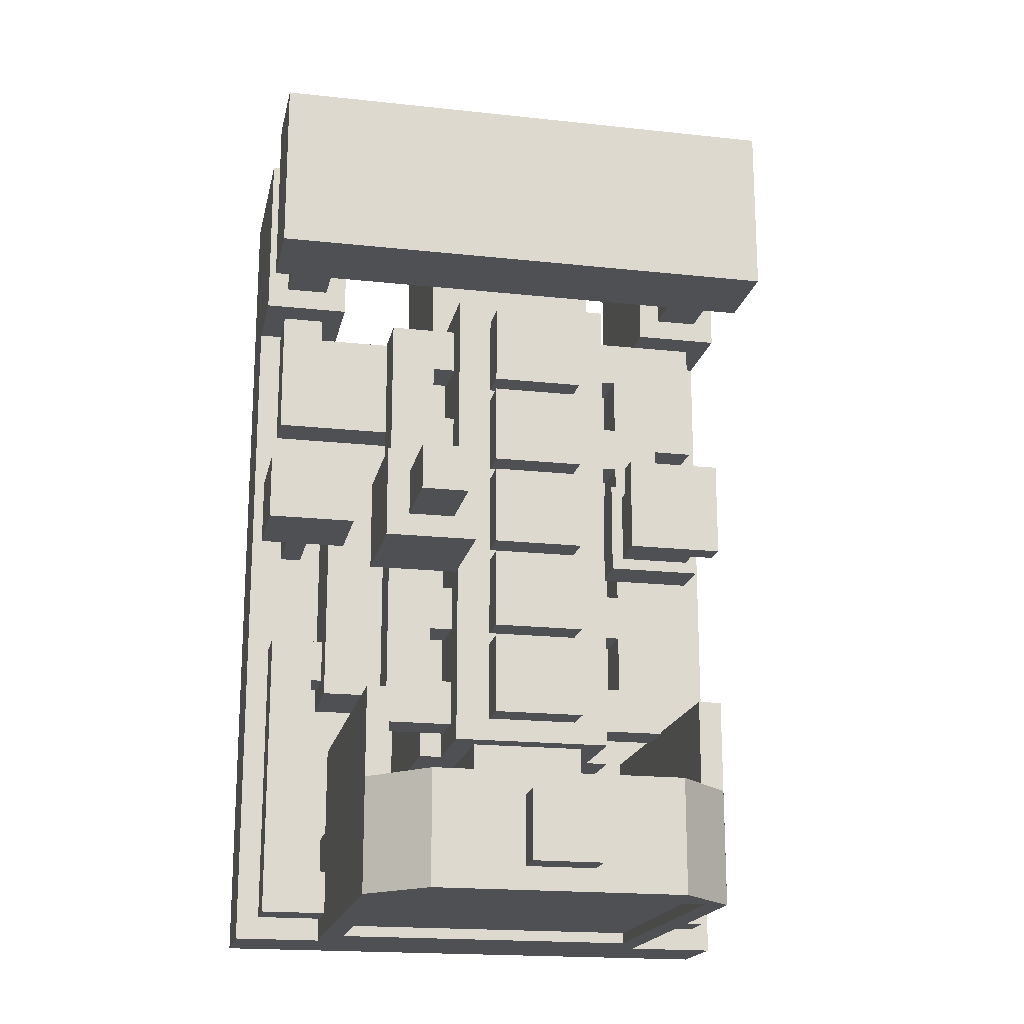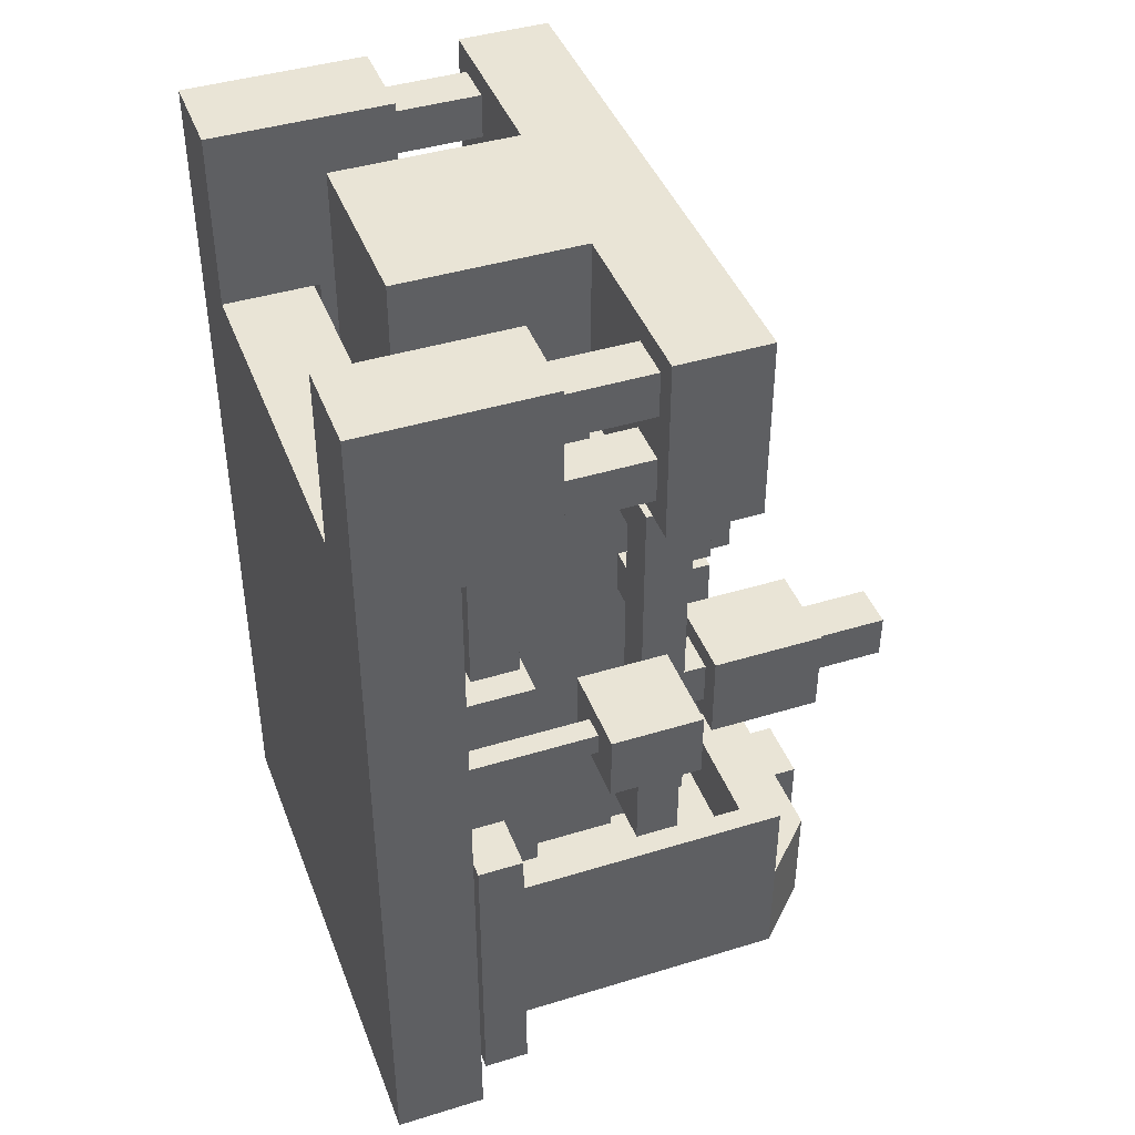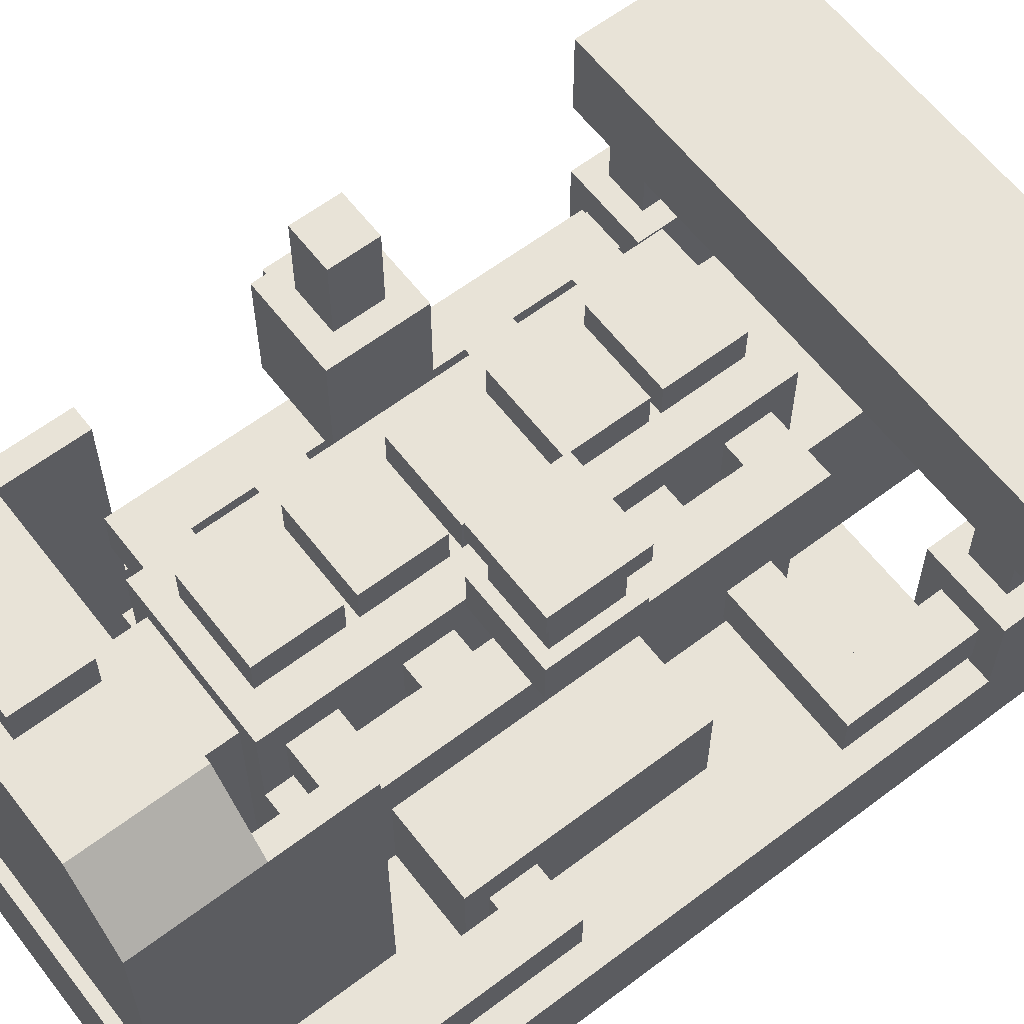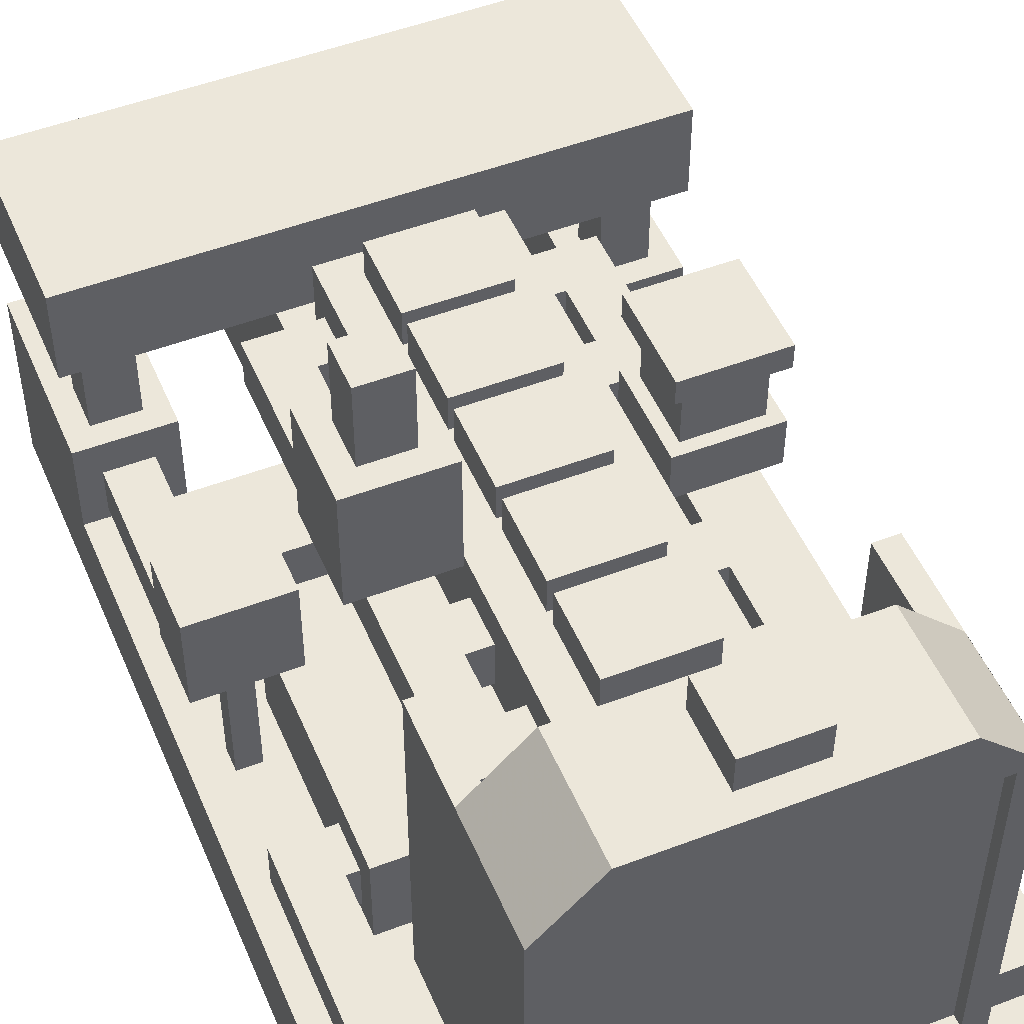
<metadata>
{"format":"obj","ext":"obj","renderer":"f3d","projection":"perspective","resolution":1024,"background":"white","views":[{"elev":-18.7,"azim":168.2,"up":"+Z"},{"elev":42.5,"azim":69.9,"up":"+Z"},{"elev":61.5,"azim":-127.6,"up":"+Y"},{"elev":50.3,"azim":157.3,"up":"+Y"}]}
</metadata>
<code>
o base
v 0.6878 2.001 -1.875
v 0.6878 2.001 -1.499
v 0.6878 1.812 -1.499
v 0.6878 1.812 -1.875
v 0.3118 2.001 -1.499
v 0.3118 1.812 -1.499
v 0.3118 2.001 -1.875
v 0.3118 1.812 -1.875
v 1.188 1.813 -2
v 1.188 1.813 -1.374
v 1.5 1.5 -1.374
v 1.5 1.5 -2
v -0.1882 1.813 -1.374
v -0.5007 1.5 -1.374
v -0.1882 1.813 -2
v -0.5007 1.5 -2
v 1.5 1.501 -2
v 1.5 1.501 -1.374
v 1.5 -0.25 -1.374
v 1.5 -0.25 -2
v 1.374 1.501 -1.374
v 1.374 -0.25 -1.374
v 1.374 1.501 -2
v 1.374 -0.25 -2
v 1.375 1.5 -1.812
v -0.375 1.5 -1.812
v -0.375 -0.25 -1.812
v 1.375 -0.25 -1.812
v -0.375 1.5 -1.938
v 1.375 1.5 -1.938
v 1.375 -0.25 -1.938
v -0.375 -0.25 -1.938
v 0.75 1.313 -0.9375
v 0.75 1.313 -0.5
v 0.75 1.125 -0.5
v 0.75 1.125 -0.9375
v 0.25 1.313 -0.5
v 0.25 1.125 -0.5
v 0.25 1.313 -0.9375
v 0.25 1.125 -0.9375
v -0.3747 1.501 -1.375
v -0.3747 1.501 -0.8742
v -0.3747 -0.25 -0.8742
v -0.3747 -0.25 -1.375
v -0.5007 1.501 -0.8742
v -0.5007 -0.25 -0.8742
v -0.5007 1.501 -1.375
v -0.5007 -0.25 -1.375
v 2 0.7505 0.3125
v 2 0.7505 0.6875
v 2 0.25 0.6875
v 2 0.25 0.3125
v 1.5 0.7505 0.6875
v 1.5 0.25 0.6875
v 1.5 0.7505 0.3125
v 1.5 0.25 0.3125
v 1.5 1.501 -1.375
v 1.5 1.501 -0.8742
v 1.5 -0.25 -0.8742
v 1.5 -0.25 -1.375
v 1.374 1.501 -0.8742
v 1.374 -0.25 -0.8742
v 1.374 1.501 -1.375
v 1.374 -0.25 -1.375
v -0.3747 1.501 -2
v -0.3747 1.501 -1.374
v -0.3747 -0.25 -1.374
v -0.3747 -0.25 -2
v -0.5007 1.501 -1.374
v -0.5007 -0.25 -1.374
v -0.5007 1.501 -2
v -0.5007 -0.25 -2
v 1.562 0.000499 -0.5625
v 1.562 0.000499 0.75
v 1.562 -0.5 0.75
v 1.562 -0.5 -0.5625
v 1.062 0.000499 0.75
v 1.062 -0.5 0.75
v 1.062 0.000499 -0.5625
v 1.062 -0.5 -0.5625
v 1.312 2.125 0.0625
v 1.312 2.125 0.3125
v 1.312 1.687 0.3125
v 1.312 1.687 0.0625
v 1.062 2.125 0.3125
v 1.062 1.687 0.3125
v 1.062 2.125 0.0625
v 1.062 1.687 0.0625
v 0.75 1.313 -0.4375
v 0.75 1.313 -0
v 0.75 1.125 -0
v 0.75 1.125 -0.4375
v 0.25 1.313 -0
v 0.25 1.125 -0
v 0.25 1.313 -0.4375
v 0.25 1.125 -0.4375
v 0.75 1.313 0.0625
v 0.75 1.313 0.5
v 0.75 1.125 0.5
v 0.75 1.125 0.0625
v 0.25 1.313 0.5
v 0.25 1.125 0.5
v 0.25 1.313 0.0625
v 0.25 1.125 0.0625
v 0.75 1.313 0.5625
v 0.75 1.313 1
v 0.75 1.125 1
v 0.75 1.125 0.5625
v 0.25 1.313 1
v 0.25 1.125 1
v 0.25 1.313 0.5625
v 0.25 1.125 0.5625
v 0.75 1.313 1.062
v 0.75 1.313 1.5
v 0.75 1.125 1.5
v 0.75 1.125 1.062
v 0.25 1.313 1.5
v 0.25 1.125 1.5
v 0.25 1.313 1.062
v 0.25 1.125 1.062
v 1 0.5005 1.625
v 1 0.5005 3
v 1 -0.5 3
v 1 -0.5 1.625
v -0 0.5005 3
v -0 -0.5 3
v -0 0.5005 1.625
v -0 -0.5 1.625
v -0.5 0.0005 2
v -0.5 0.000501 3
v -0.5 -1 3
v -0.5 -1 2
v -1 0.000501 3
v -1 -1 3
v -1 0.0005 2
v -1 -1 2
v 0.9375 1.125 -1.062
v 0.9375 1.125 1.625
v 0.9375 0.625 1.625
v 0.9375 0.625 -1.062
v 0.0625 1.125 1.625
v 0.0625 0.625 1.625
v 0.0625 1.125 -1.062
v 0.0625 0.625 -1.062
v 0.0625 0.938 1.5
v -0.0625 0.938 1.5
v -0.0625 0.6875 1.5
v 0.0625 0.6875 1.5
v -0.0625 0.938 1.25
v 0.0625 0.938 1.25
v 0.0625 0.6875 1.25
v -0.0625 0.6875 1.25
v -0.0625 0.938 -0.9375
v -0.0625 0.938 1.5
v -0.0625 0.6875 1.5
v -0.0625 0.6875 -0.9375
v -0.3125 0.938 1.5
v -0.3125 0.6875 1.5
v -0.3125 0.938 -0.9375
v -0.3125 0.6875 -0.9375
v 1.438 1.688 -0.0625
v 1.438 1.688 0.4375
v 1.438 1.062 0.4375
v 1.438 1.062 -0.0625
v 0.9375 1.688 0.4375
v 0.9375 1.062 0.4375
v 0.9375 1.688 -0.0625
v 0.9375 1.062 -0.0625
v 1.875 -0.187 -1.875
v 1.875 -0.187 -0.1875
v 1.875 -0.4375 -0.1875
v 1.875 -0.4375 -1.875
v 1.625 -0.187 -0.1875
v 1.625 -0.4375 -0.1875
v 1.625 -0.187 -1.875
v 1.625 -0.4375 -1.875
v 0.8125 1 -1.312
v 0.8125 1 -1.062
v 0.8125 -0.375 -1.062
v 0.8125 -0.375 -1.312
v 0.1875 1 -1.062
v 0.1875 1 -1.312
v 0.1875 -0.375 -1.312
v 0.1875 -0.375 -1.062
v 2 1 2
v 2 1.001 3
v 2 0.5 3
v 2 0.5 2
v -1 1.001 3
v -1 0.5 3
v -1 1 2
v -1 0.5 2
v 1.812 0.2505 0.4375
v 1.812 0.2505 0.5625
v 1.812 -0.5 0.5625
v 1.812 -0.5 0.4375
v 1.688 0.2505 0.5625
v 1.688 -0.5 0.5625
v 1.688 0.2505 0.4375
v 1.688 -0.5 0.4375
v 2 0.0005 2
v 2 0.000501 3
v 2 -1 3
v 2 -1 2
v 1.5 0.000501 3
v 1.5 -1 3
v 1.5 0.0005 2
v 1.5 -1 2
v 1.875 0.5005 2.625
v 1.875 0.5005 2.875
v 1.875 1e-06 2.875
v 1.875 1e-06 2.625
v 1.625 0.5005 2.875
v 1.625 1e-06 2.875
v 1.625 0.5005 2.625
v 1.625 1e-06 2.625
v -0.625 0.5005 2.625
v -0.625 0.5005 2.875
v -0.625 1e-06 2.875
v -0.625 1e-06 2.625
v -0.875 0.5005 2.875
v -0.875 1e-06 2.875
v -0.875 0.5005 2.625
v -0.875 1e-06 2.625
v -0.625 0.5005 2.125
v -0.625 0.5005 2.375
v -0.625 0 2.375
v -0.625 0 2.125
v -0.875 0.5005 2.375
v -0.875 0 2.375
v -0.875 0.5005 2.125
v -0.875 0 2.125
v 1.5 -0.2495 -2
v 1.5 -0.2495 -1.375
v 1.5 -0.5 -1.375
v 1.5 -0.5 -2
v -0.5 -0.2495 -1.375
v -0.5 -0.5 -1.375
v -0.5 -0.2495 -2
v -0.5 -0.5 -2
v -0.0625 0.000499 0.75
v -0.5625 0.000499 0.75
v -0.5625 -0.5 0.75
v -0.0625 -0.5 0.75
v -0.5625 0.000499 -0.5625
v -0.5625 -0.5 -0.5625
v -0.0625 0.000499 -0.5625
v -0.0625 -0.5 -0.5625
v 1.312 1.063 0.0625
v 1.312 1.063 0.3125
v 1.312 0.9375 0.3125
v 1.312 0.9375 0.0625
v 1.062 1.063 0.3125
v 1.062 0.9375 0.3125
v 1.062 1.063 0.0625
v 1.062 0.9375 0.0625
v 1.625 -0.187 -1.625
v 1.5 -0.187 -1.625
v 1.5 -0.4375 -1.625
v 1.625 -0.4375 -1.625
v 1.5 -0.187 -1.875
v 1.625 -0.187 -1.875
v 1.625 -0.4375 -1.875
v 1.5 -0.4375 -1.875
v 1.625 -0.187 -0.1875
v 1.562 -0.187 -0.1875
v 1.562 -0.4375 -0.1875
v 1.625 -0.4375 -0.1875
v 1.562 -0.187 -0.4375
v 1.625 -0.187 -0.4375
v 1.625 -0.4375 -0.4375
v 1.562 -0.4375 -0.4375
v -0.625 -0.187 -1.875
v -0.625 -0.187 -0.1875
v -0.625 -0.4375 -0.1875
v -0.625 -0.4375 -1.875
v -0.875 -0.187 -0.1875
v -0.875 -0.4375 -0.1875
v -0.875 -0.187 -1.875
v -0.875 -0.4375 -1.875
v -0.5 -0.187 -1.625
v -0.625 -0.187 -1.625
v -0.625 -0.4375 -1.625
v -0.5 -0.4375 -1.625
v -0.625 -0.187 -1.875
v -0.5 -0.187 -1.875
v -0.5 -0.4375 -1.875
v -0.625 -0.4375 -1.875
v -0.5625 -0.187 -0.1875
v -0.625 -0.187 -0.1875
v -0.625 -0.4375 -0.1875
v -0.5625 -0.4375 -0.1875
v -0.625 -0.187 -0.4375
v -0.5625 -0.187 -0.4375
v -0.5625 -0.4375 -0.4375
v -0.625 -0.4375 -0.4375
v 1.625 -0.187 1.5
v 1.062 -0.187 1.5
v 1.062 -0.4375 1.5
v 1.625 -0.4375 1.5
v 1.062 -0.187 1.25
v 1.625 -0.187 1.25
v 1.625 -0.4375 1.25
v 1.062 -0.4375 1.25
v 1.875 -0.187 1.25
v 1.875 -0.187 2
v 1.875 -0.4375 2
v 1.875 -0.4375 1.25
v 1.625 -0.187 2
v 1.625 -0.187 1.25
v 1.625 -0.4375 1.25
v 1.625 -0.4375 2
v -0.0625 -0.187 1.5
v -0.625 -0.187 1.5
v -0.625 -0.4375 1.5
v -0.0625 -0.4375 1.5
v -0.625 -0.187 1.25
v -0.0625 -0.187 1.25
v -0.0625 -0.4375 1.25
v -0.625 -0.4375 1.25
v -0.625 -0.187 1.25
v -0.625 -0.187 2
v -0.625 -0.4375 2
v -0.625 -0.4375 1.25
v -0.875 -0.187 2
v -0.875 -0.187 1.25
v -0.875 -0.4375 1.25
v -0.875 -0.4375 2
v 0.0625 1.313 -0.0625
v 0.0625 1.313 0.4375
v 0.0625 1.062 0.4375
v 0.0625 1.062 -0.0625
v -0.4375 1.313 0.4375
v -0.4375 1.062 0.4375
v -0.4375 1.313 -0.0625
v -0.4375 1.062 -0.0625
v 0 1.625 -0
v 0 1.625 0.375
v 0 1.312 0.375
v 0 1.312 -0
v -0.375 1.625 0.375
v -0.375 1.312 0.375
v -0.375 1.625 -0
v -0.375 1.312 -0
v 0.0625 1.75 -0.0625
v 0.0625 1.75 0.4375
v 0.0625 1.625 0.4375
v 0.0625 1.625 -0.0625
v -0.4375 1.75 0.4375
v -0.4375 1.625 0.4375
v -0.4375 1.75 -0.0625
v -0.4375 1.625 -0.0625
v 1.312 0.938 -0.9375
v 1.312 0.938 1.5
v 1.312 0.6875 1.5
v 1.312 0.6875 -0.9375
v 1.062 0.938 1.5
v 1.062 0.6875 1.5
v 1.062 0.938 -0.9375
v 1.062 0.6875 -0.9375
v -0.0625 1.063 0.0625
v -0.0625 1.063 0.3125
v -0.0625 0.9375 0.3125
v -0.0625 0.9375 0.0625
v -0.3125 1.063 0.3125
v -0.3125 0.9375 0.3125
v -0.3125 1.063 0.0625
v -0.3125 0.9375 0.0625
v 2 -0.4995 -2
v 2 -0.4995 2
v 2 -1 2
v 2 -1 -2
v -1 -0.4995 2
v -1 -1 2
v -1 -0.4995 -2
v -1 -1 -2
v 1.875 0.5005 2.125
v 1.875 0.5005 2.375
v 1.875 0 2.375
v 1.875 0 2.125
v 1.625 0.5005 2.375
v 1.625 0 2.375
v 1.625 0.5005 2.125
v 1.625 0 2.125
v 0.0625 0.938 0.9375
v -0.0625 0.938 0.9375
v -0.0625 0.6875 0.9375
v 0.0625 0.6875 0.9375
v -0.0625 0.938 0.6875
v 0.0625 0.938 0.6875
v 0.0625 0.6875 0.6875
v -0.0625 0.6875 0.6875
v 0.0625 0.938 -0.6875
v -0.0625 0.938 -0.6875
v -0.0625 0.6875 -0.6875
v 0.0625 0.6875 -0.6875
v -0.0625 0.938 -0.9375
v 0.0625 0.938 -0.9375
v 0.0625 0.6875 -0.9375
v -0.0625 0.6875 -0.9375
v 0.0625 0.938 -0.125
v -0.0625 0.938 -0.125
v -0.0625 0.6875 -0.125
v 0.0625 0.6875 -0.125
v -0.0625 0.938 -0.375
v 0.0625 0.938 -0.375
v 0.0625 0.6875 -0.375
v -0.0625 0.6875 -0.375
v 1.062 0.938 1.5
v 0.9375 0.938 1.5
v 0.9375 0.6875 1.5
v 1.062 0.6875 1.5
v 0.9375 0.938 1.25
v 1.062 0.938 1.25
v 1.062 0.6875 1.25
v 0.9375 0.6875 1.25
v 1.062 0.938 0.9375
v 0.9375 0.938 0.9375
v 0.9375 0.6875 0.9375
v 1.062 0.6875 0.9375
v 0.9375 0.938 0.6875
v 1.062 0.938 0.6875
v 1.062 0.6875 0.6875
v 0.9375 0.6875 0.6875
v 1.062 0.938 -0.125
v 0.9375 0.938 -0.125
v 0.9375 0.6875 -0.125
v 1.062 0.6875 -0.125
v 0.9375 0.938 -0.375
v 1.062 0.938 -0.375
v 1.062 0.6875 -0.375
v 0.9375 0.6875 -0.375
v 1.062 0.938 -0.6875
v 0.9375 0.938 -0.6875
v 0.9375 0.6875 -0.6875
v 1.062 0.6875 -0.6875
v 0.9375 0.938 -0.9375
v 1.062 0.938 -0.9375
v 1.062 0.6875 -0.9375
v 0.9375 0.6875 -0.9375
v 1.062 0.6255 -1.062
v 1.062 0.6255 1.625
v 1.062 -0.5 1.625
v 1.062 -0.5 -1.062
v -0.0625 0.6255 1.625
v -0.0625 -0.5 1.625
v -0.0625 0.6255 -1.062
v -0.0625 -0.5 -1.062
f 1 2 3 4
f 2 5 6 3
f 5 7 8 6
f 7 1 4 8
f 2 1 7 5
f 9 10 11 12
f 10 13 14 11
f 13 15 16 14
f 15 9 12 16
f 12 11 14 16
f 15 13 10 9
f 17 18 19 20
f 18 21 22 19
f 21 23 24 22
f 23 17 20 24
f 25 26 27 28
f 29 30 31 32
f 33 34 35 36
f 34 37 38 35
f 37 39 40 38
f 39 33 36 40
f 39 37 34 33
f 41 42 43 44
f 42 45 46 43
f 45 47 48 46
f 44 43 46 48
f 47 45 42 41
f 49 50 51 52
f 50 53 54 51
f 53 55 56 54
f 55 49 52 56
f 52 51 54 56
f 55 53 50 49
f 57 58 59 60
f 58 61 62 59
f 61 63 64 62
f 60 59 62 64
f 63 61 58 57
f 65 66 67 68
f 66 69 70 67
f 69 71 72 70
f 71 65 68 72
f 73 74 75 76
f 74 77 78 75
f 79 73 76 80
f 79 77 74 73
f 81 82 83 84
f 82 85 86 83
f 85 87 88 86
f 87 81 84 88
f 87 85 82 81
f 89 90 91 92
f 90 93 94 91
f 93 95 96 94
f 95 89 92 96
f 95 93 90 89
f 97 98 99 100
f 98 101 102 99
f 101 103 104 102
f 103 97 100 104
f 103 101 98 97
f 105 106 107 108
f 106 109 110 107
f 109 111 112 110
f 111 105 108 112
f 111 109 106 105
f 113 114 115 116
f 114 117 118 115
f 117 119 120 118
f 119 113 116 120
f 119 117 114 113
f 121 122 123 124
f 122 125 126 123
f 125 127 128 126
f 124 123 126 128
f 127 125 122 121
f 129 130 131 132
f 130 133 134 131
f 133 135 136 134
f 135 129 132 136
f 132 131 134 136
f 135 133 130 129
f 137 138 139 140
f 138 141 142 139
f 141 143 144 142
f 143 137 140 144
f 143 141 138 137
f 145 146 147 148
f 149 150 151 152
f 149 146 145 150
f 148 147 152 151
f 153 154 155 156
f 154 157 158 155
f 157 159 160 158
f 159 153 156 160
f 159 157 154 153
f 155 158 160 156
f 161 162 163 164
f 162 165 166 163
f 165 167 168 166
f 167 161 164 168
f 167 165 162 161
f 163 166 168 164
f 169 170 171 172
f 170 173 174 171
f 173 175 176 174
f 175 169 172 176
f 175 173 170 169
f 171 174 176 172
f 177 178 179 180
f 181 182 183 184
f 182 177 180 183
f 182 181 178 177
f 179 184 183 180
f 185 186 187 188
f 186 189 190 187
f 189 191 192 190
f 191 185 188 192
f 188 187 190 192
f 191 189 186 185
f 193 194 195 196
f 194 197 198 195
f 197 199 200 198
f 199 193 196 200
f 201 202 203 204
f 202 205 206 203
f 205 207 208 206
f 207 201 204 208
f 204 203 206 208
f 207 205 202 201
f 209 210 211 212
f 210 213 214 211
f 213 215 216 214
f 215 209 212 216
f 217 218 219 220
f 218 221 222 219
f 221 223 224 222
f 223 217 220 224
f 225 226 227 228
f 226 229 230 227
f 229 231 232 230
f 231 225 228 232
f 233 234 235 236
f 234 237 238 235
f 237 239 240 238
f 239 233 236 240
f 239 237 234 233
f 241 242 243 244
f 242 245 246 243
f 245 247 248 246
f 245 242 241 247
f 249 250 251 252
f 250 253 254 251
f 253 255 256 254
f 255 249 252 256
f 257 258 259 260
f 261 262 263 264
f 261 258 257 262
f 260 259 264 263
f 265 266 267 268
f 269 270 271 272
f 269 266 265 270
f 268 267 272 271
f 273 274 275 276
f 274 277 278 275
f 277 279 280 278
f 279 273 276 280
f 279 277 274 273
f 275 278 280 276
f 281 282 283 284
f 285 286 287 288
f 285 282 281 286
f 284 283 288 287
f 289 290 291 292
f 293 294 295 296
f 293 290 289 294
f 292 291 296 295
f 297 298 299 300
f 301 302 303 304
f 301 298 297 302
f 300 299 304 303
f 305 306 307 308
f 309 310 311 312
f 310 305 308 311
f 310 309 306 305
f 307 312 311 308
f 313 314 315 316
f 317 318 319 320
f 317 314 313 318
f 316 315 320 319
f 321 322 323 324
f 325 326 327 328
f 326 321 324 327
f 326 325 322 321
f 323 328 327 324
f 329 330 331 332
f 330 333 334 331
f 333 335 336 334
f 335 329 332 336
f 335 333 330 329
f 331 334 336 332
f 337 338 339 340
f 338 341 342 339
f 341 343 344 342
f 343 337 340 344
f 345 346 347 348
f 346 349 350 347
f 349 351 352 350
f 351 345 348 352
f 351 349 346 345
f 347 350 352 348
f 353 354 355 356
f 354 357 358 355
f 357 359 360 358
f 359 353 356 360
f 359 357 354 353
f 355 358 360 356
f 361 362 363 364
f 362 365 366 363
f 365 367 368 366
f 367 361 364 368
f 369 370 371 372
f 370 373 374 371
f 373 375 376 374
f 375 369 372 376
f 372 371 374 376
f 375 373 370 369
f 377 378 379 380
f 378 381 382 379
f 381 383 384 382
f 383 377 380 384
f 385 386 387 388
f 389 390 391 392
f 389 386 385 390
f 388 387 392 391
f 393 394 395 396
f 397 398 399 400
f 397 394 393 398
f 396 395 400 399
f 401 402 403 404
f 405 406 407 408
f 405 402 401 406
f 404 403 408 407
f 409 410 411 412
f 413 414 415 416
f 413 410 409 414
f 412 411 416 415
f 417 418 419 420
f 421 422 423 424
f 421 418 417 422
f 420 419 424 423
f 425 426 427 428
f 429 430 431 432
f 429 426 425 430
f 428 427 432 431
f 433 434 435 436
f 437 438 439 440
f 437 434 433 438
f 436 435 440 439
f 441 442 443 444
f 442 445 446 443
f 445 447 448 446
f 447 441 444 448
f 447 445 442 441

</code>
